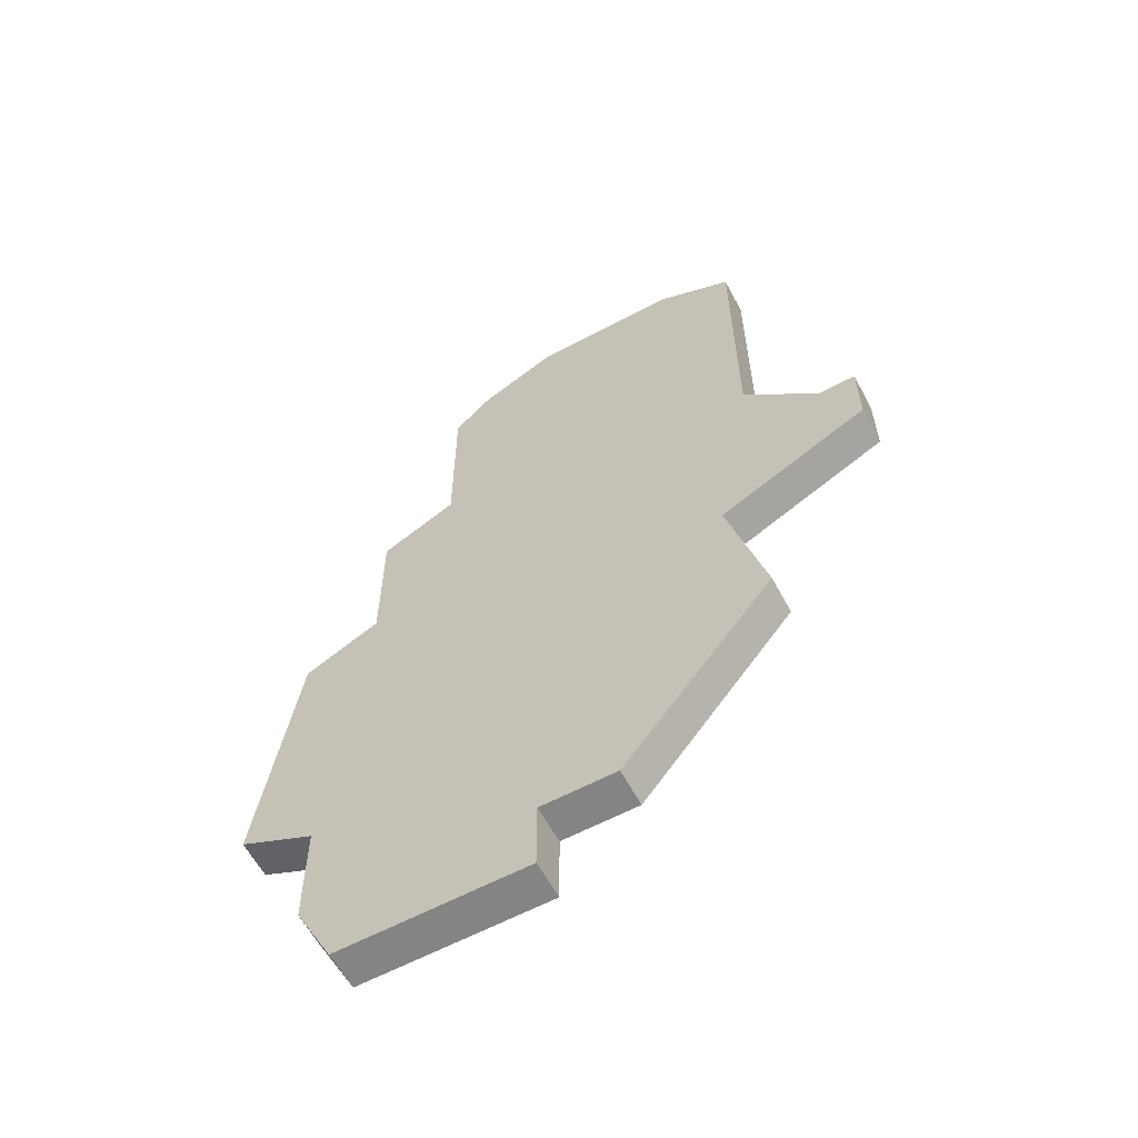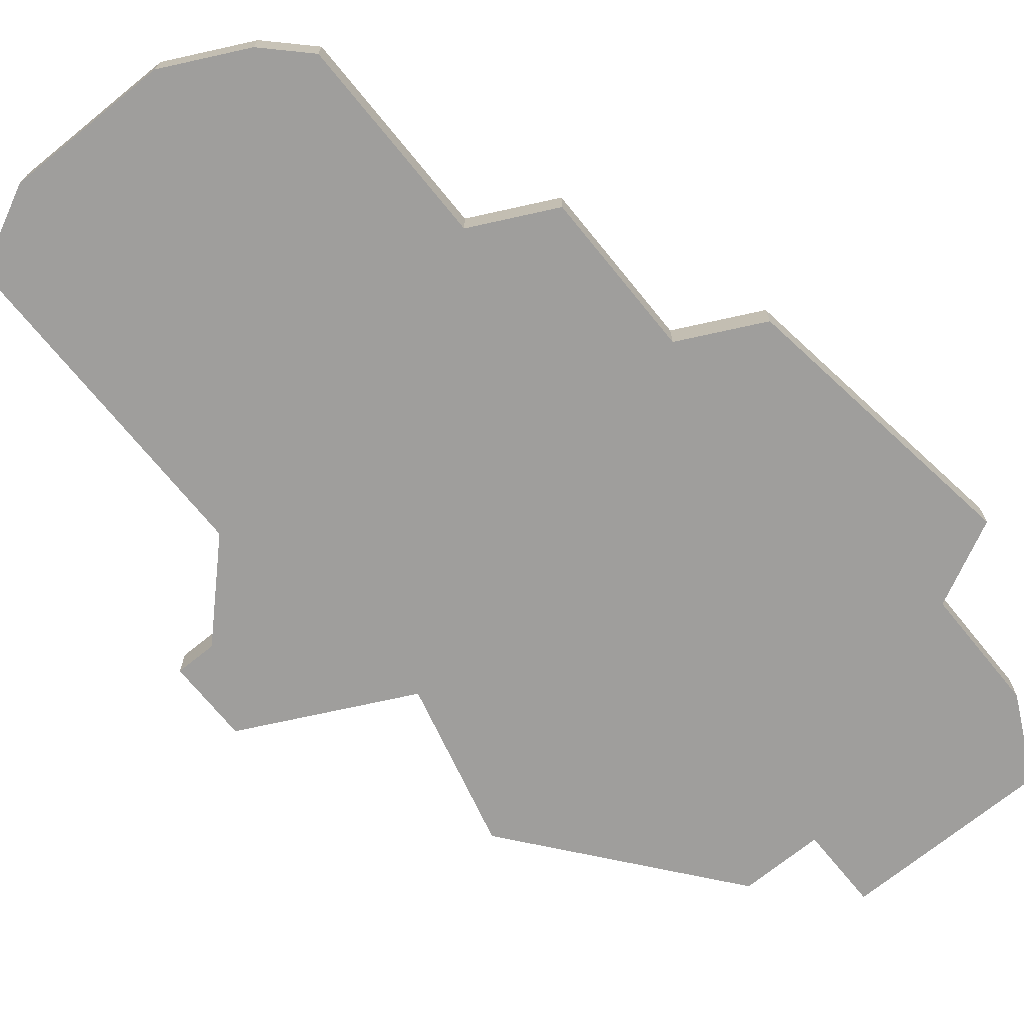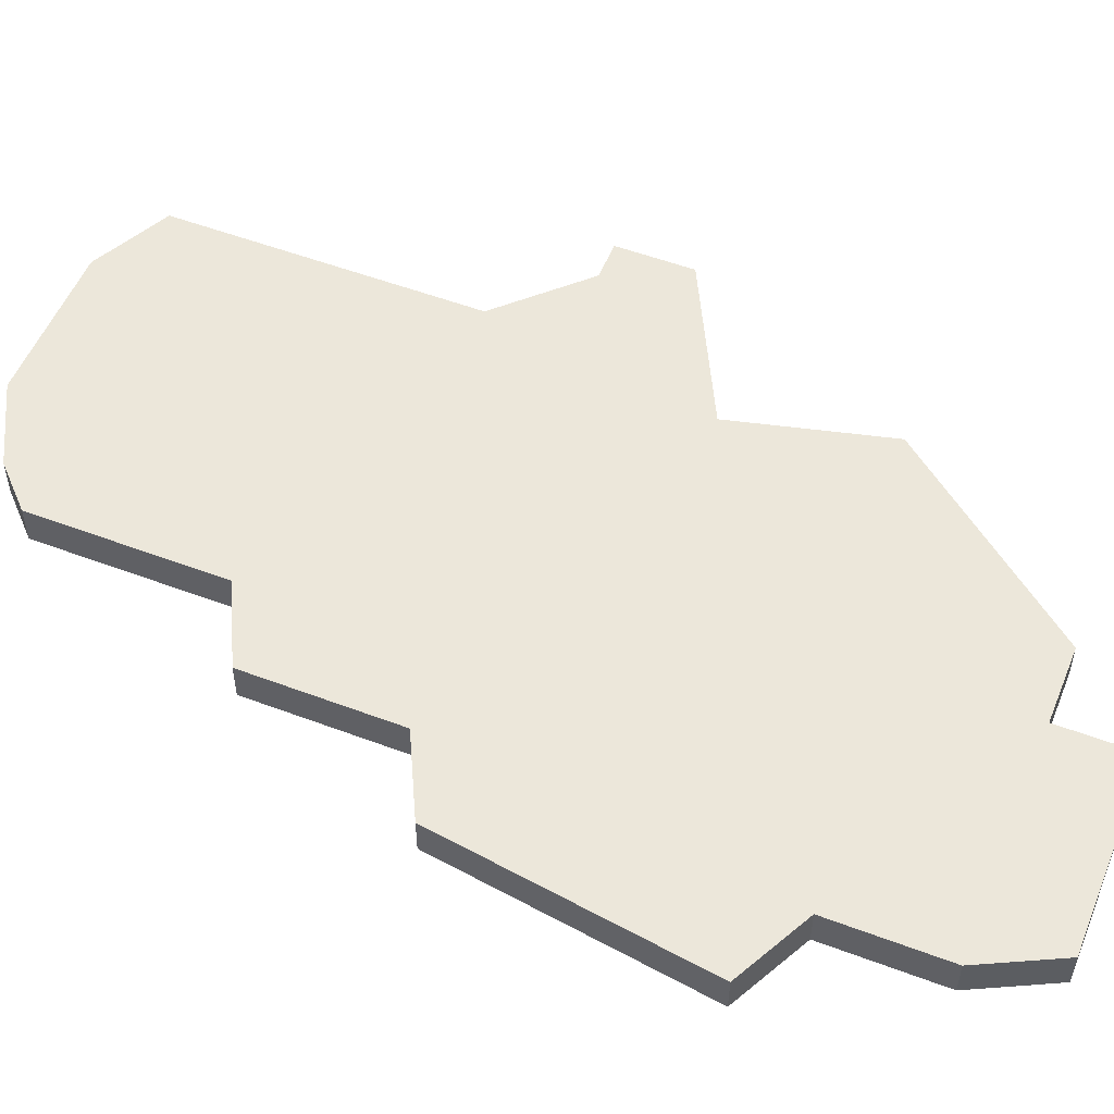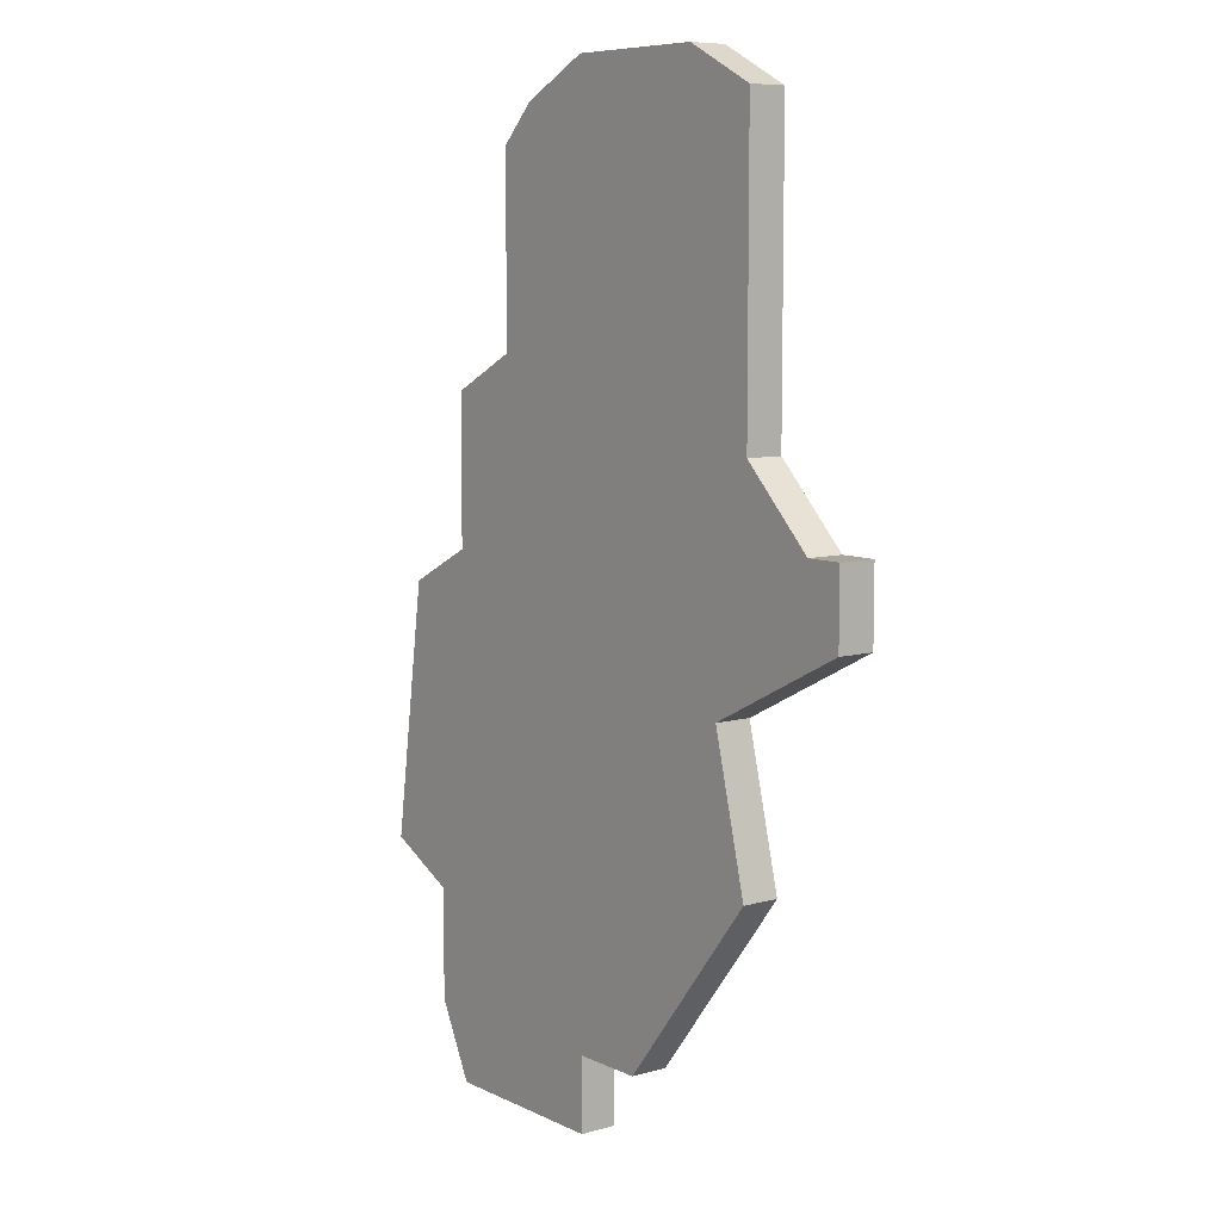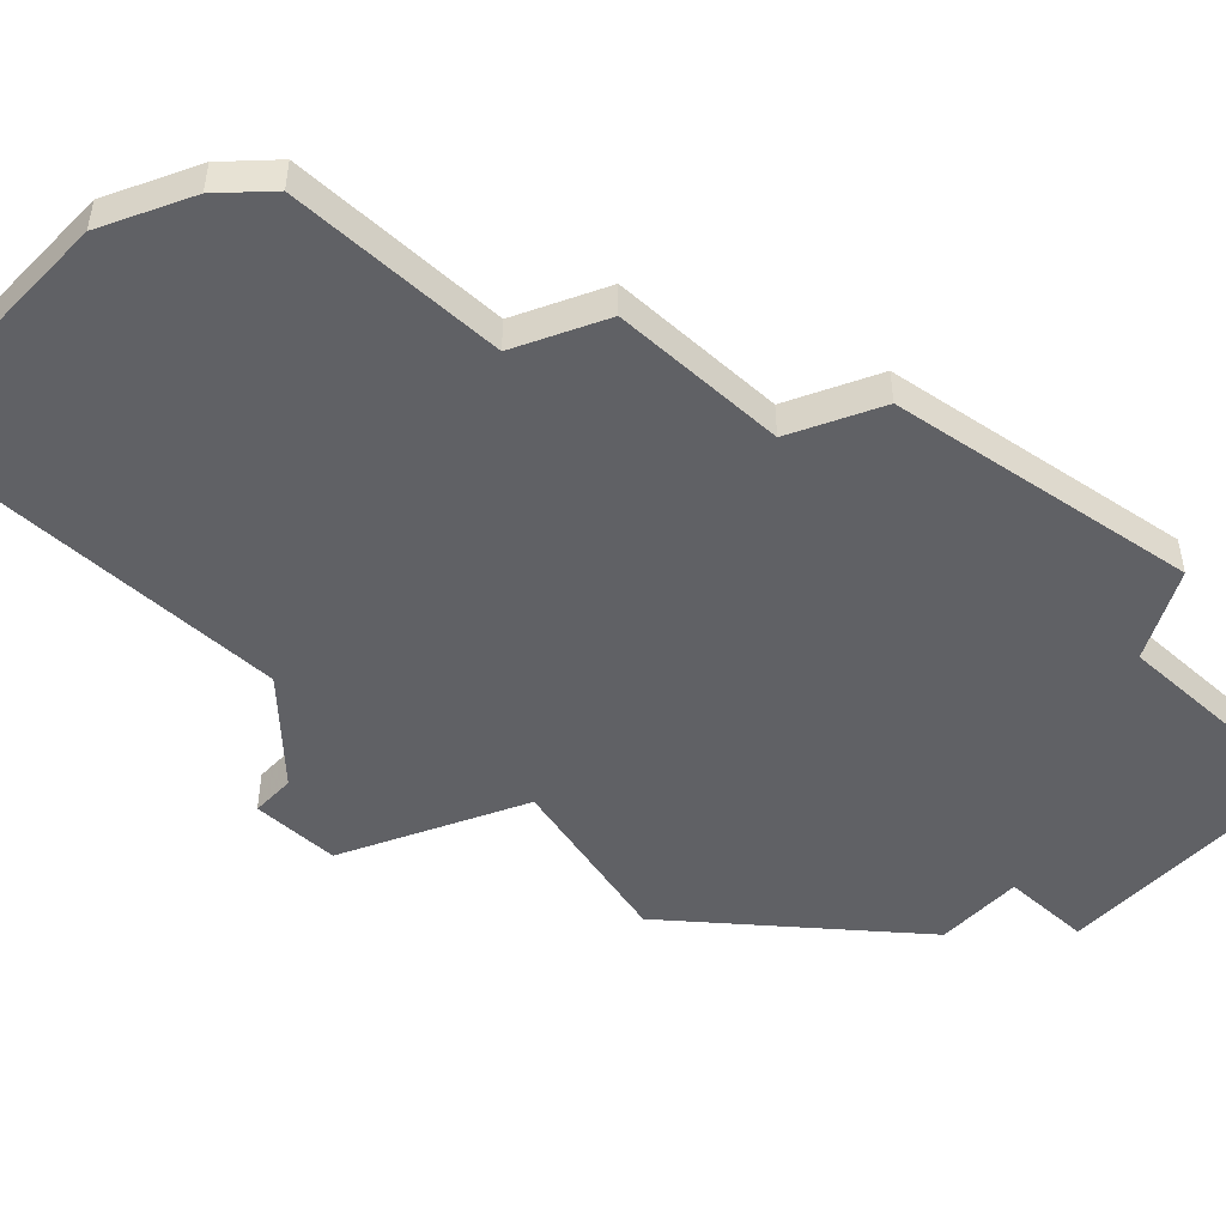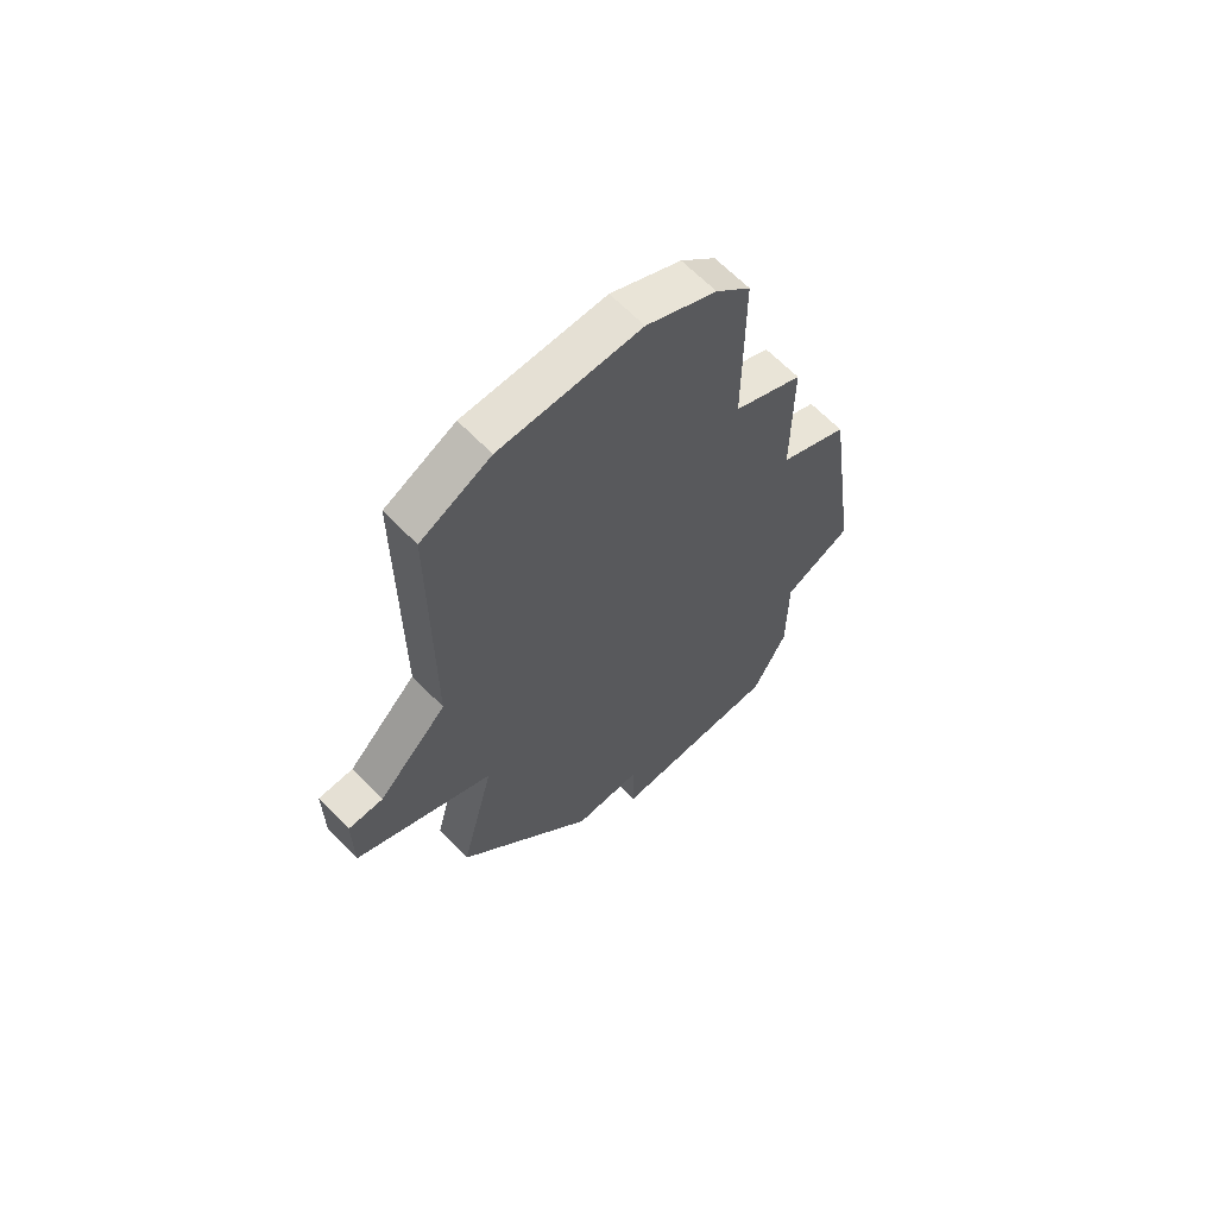
<metadata>
{"format":"obj","ext":"obj","renderer":"f3d","projection":"perspective","resolution":1024,"background":"white","views":[{"elev":-61.3,"azim":28.4,"up":"+Y"},{"elev":-70.9,"azim":-140.9,"up":"+Z"},{"elev":53.2,"azim":-68.0,"up":"+Z"},{"elev":8.0,"azim":52.3,"up":"+Y"},{"elev":-49.1,"azim":-133.0,"up":"+Z"},{"elev":65.3,"azim":135.8,"up":"+Y"}]}
</metadata>
<code>
v 4211 -975 0
v 4211 -975 1
v 4219 -983 0
v 4219 -983 1
v 4219 -975 0
v 4219 -975 1
v 4219 -993 0
v 4219 -993 1
v 4210 -976 0
v 4210 -976 1
v 4210 -981 0
v 4210 -981 1
v 4218 -989 0
v 4218 -989 1
v 4217 -974 0
v 4217 -974 1
v 4208 -1000 0
v 4208 -1000 1
v 4208 -986 0
v 4208 -986 1
v 4208 -982 0
v 4208 -982 1
v 4207 -995 0
v 4207 -995 1
v 4207 -998 0
v 4207 -998 1
v 4215 -998 0
v 4215 -998 1
v 4206 -987 0
v 4206 -987 1
v 4222 -985 0
v 4222 -985 1
v 4222 -987 0
v 4222 -987 1
v 4205 -994 0
v 4205 -994 1
v 4213 -1000 0
v 4213 -1000 1
v 4213 -998 0
v 4213 -998 1
v 4213 -974 0
v 4213 -974 1
v 4221 -985 0
v 4221 -985 1
f 39 25 23
f 25 39 17
f 13 23 19
f 29 23 35
f 23 29 19
f 11 19 21
f 9 1 11
f 11 1 41
f 13 19 11
f 37 17 39
f 7 27 39
f 39 13 7
f 43 33 13
f 13 11 3
f 41 15 11
f 15 3 11
f 5 3 15
f 33 43 31
f 43 13 3
f 39 23 13
f 24 26 40
f 18 40 26
f 20 24 14
f 36 24 30
f 20 30 24
f 22 20 12
f 12 2 10
f 42 2 12
f 12 20 14
f 40 18 38
f 40 28 8
f 8 14 40
f 14 34 44
f 4 12 14
f 12 16 42
f 12 4 16
f 16 4 6
f 32 44 34
f 4 14 44
f 14 24 40
f 36 30 35
f 35 30 29
f 24 36 23
f 23 36 35
f 26 24 25
f 25 24 23
f 18 26 17
f 17 26 25
f 38 18 37
f 37 18 17
f 40 38 39
f 39 38 37
f 28 40 27
f 27 40 39
f 8 28 7
f 7 28 27
f 14 8 13
f 13 8 7
f 34 14 33
f 33 14 13
f 32 34 31
f 31 34 33
f 44 32 43
f 43 32 31
f 4 44 3
f 3 44 43
f 6 4 5
f 5 4 3
f 16 6 15
f 15 6 5
f 42 16 41
f 41 16 15
f 2 42 1
f 1 42 41
f 10 2 9
f 9 2 1
f 12 10 11
f 11 10 9
f 22 12 21
f 21 12 11
f 30 20 29
f 29 20 19
f 20 22 19
f 19 22 21

</code>
